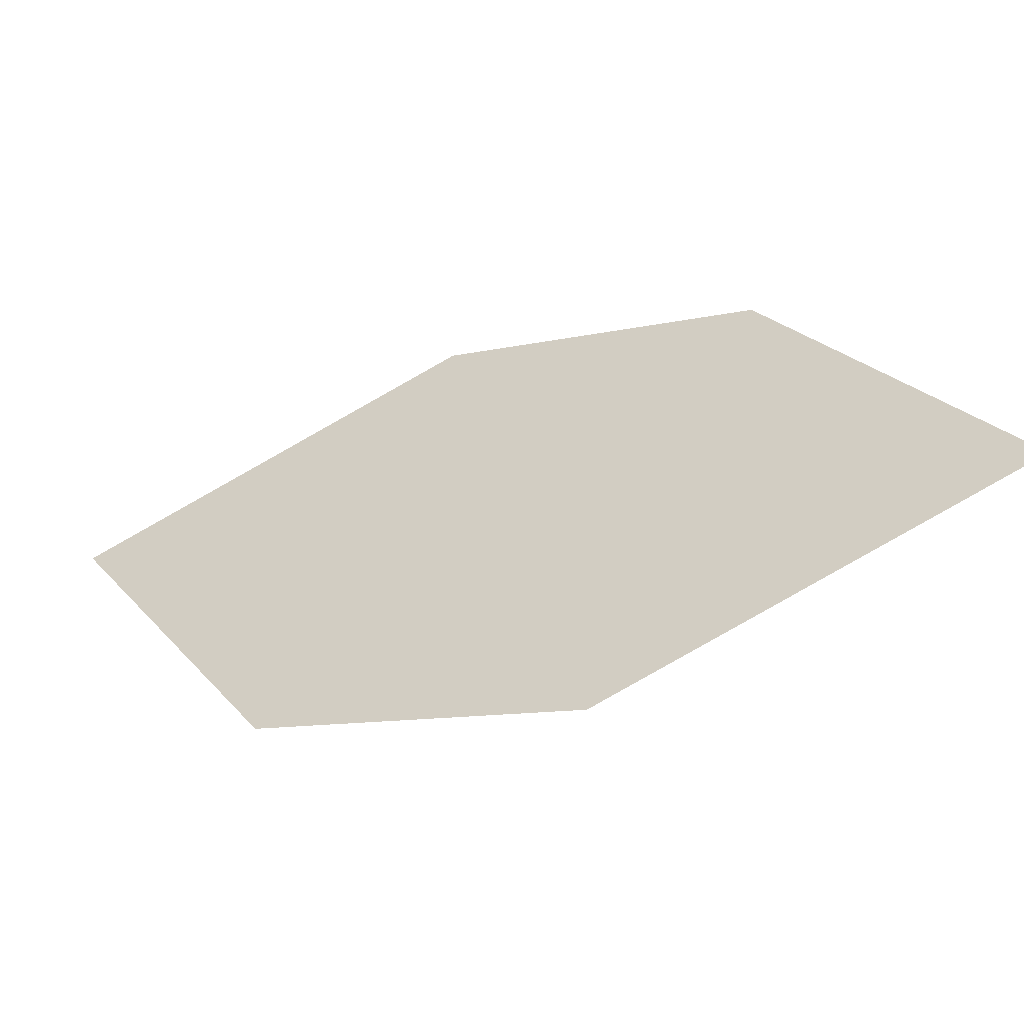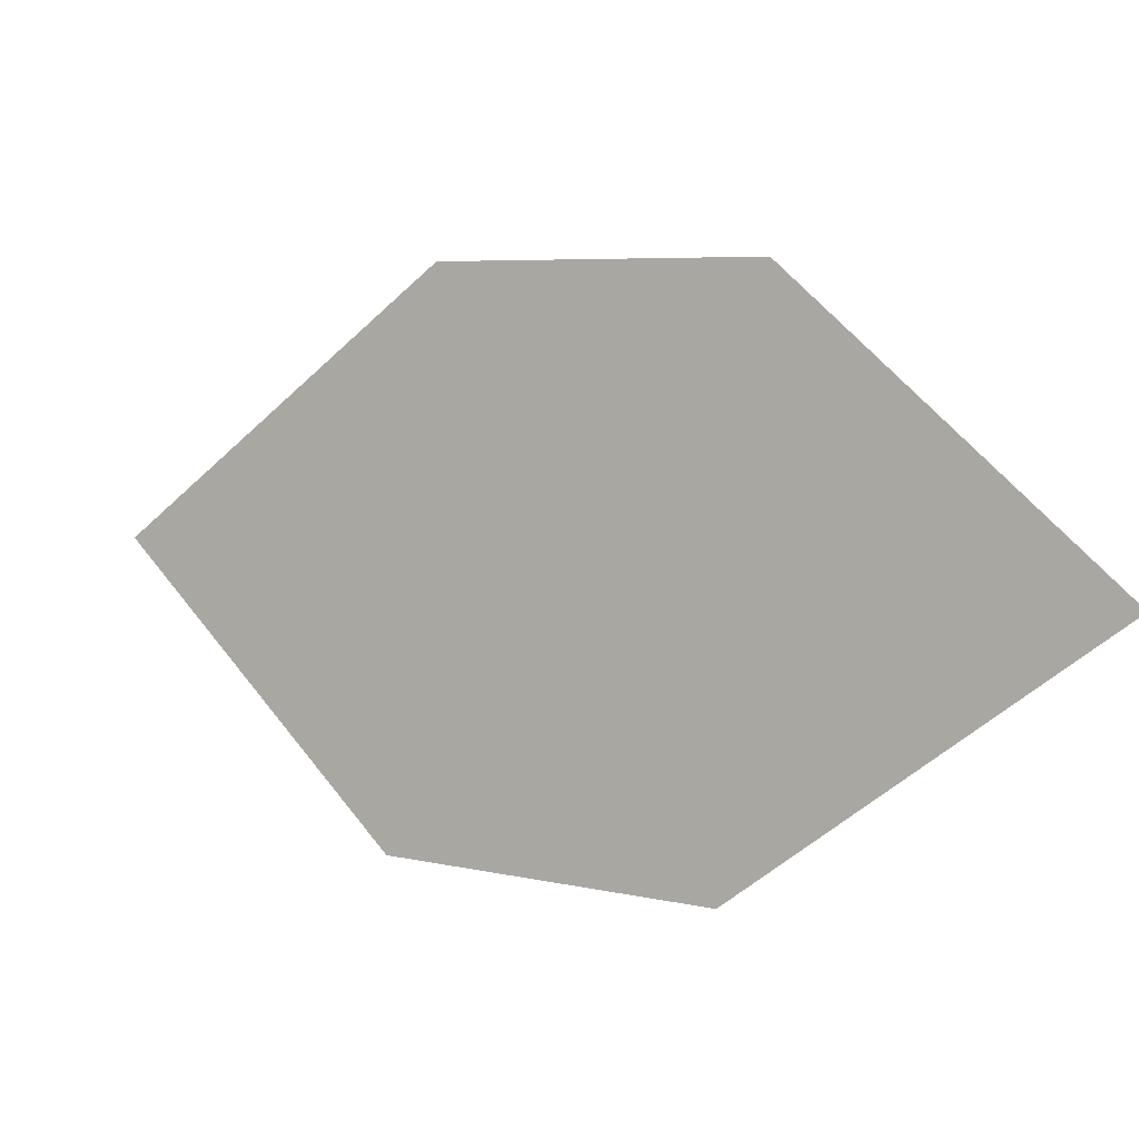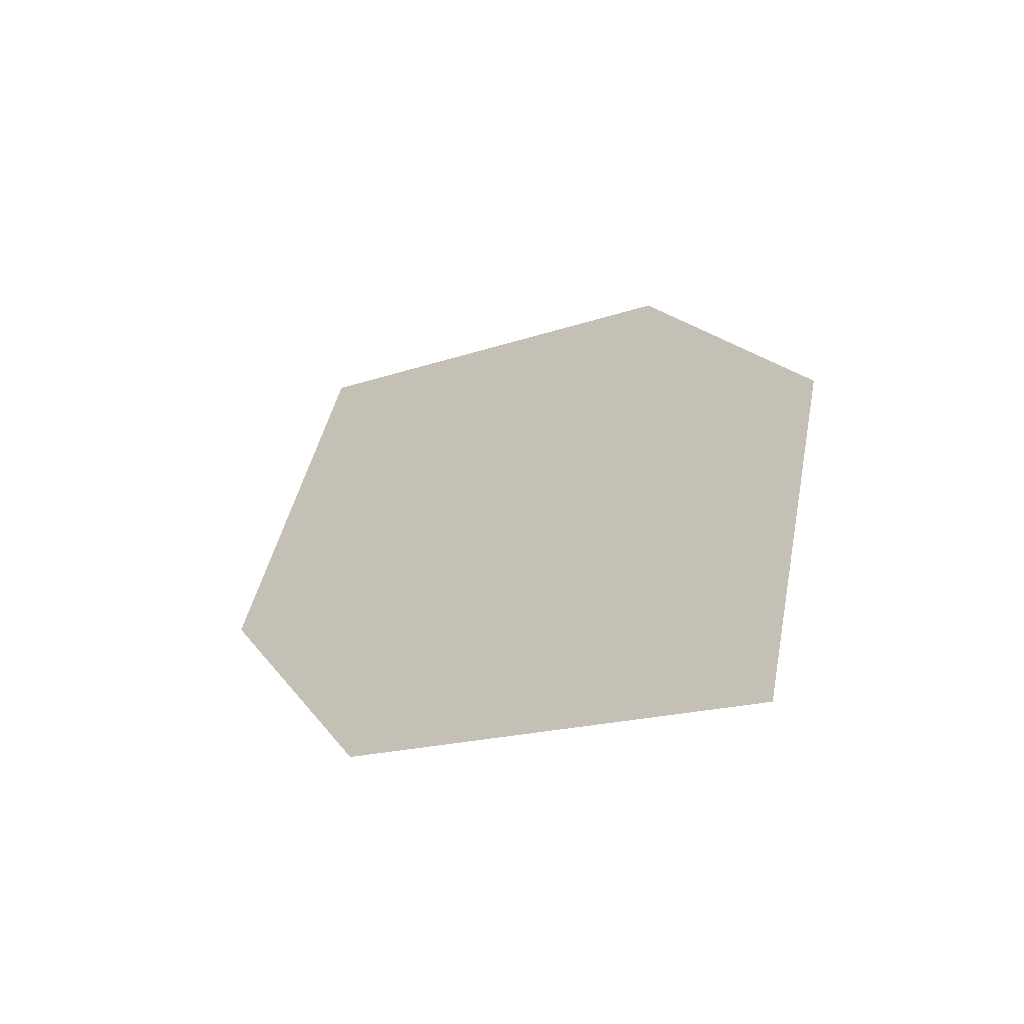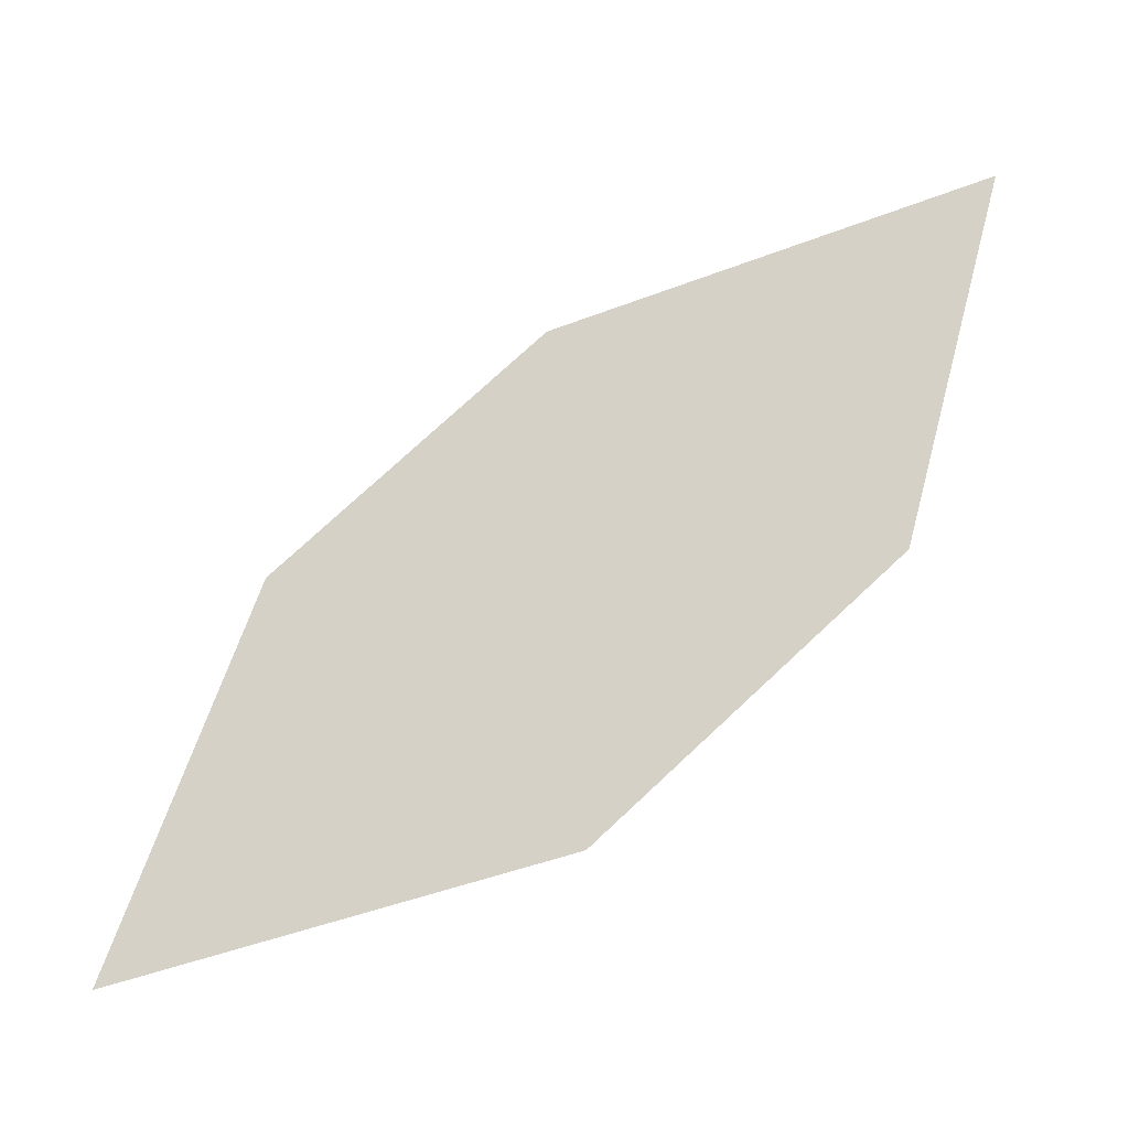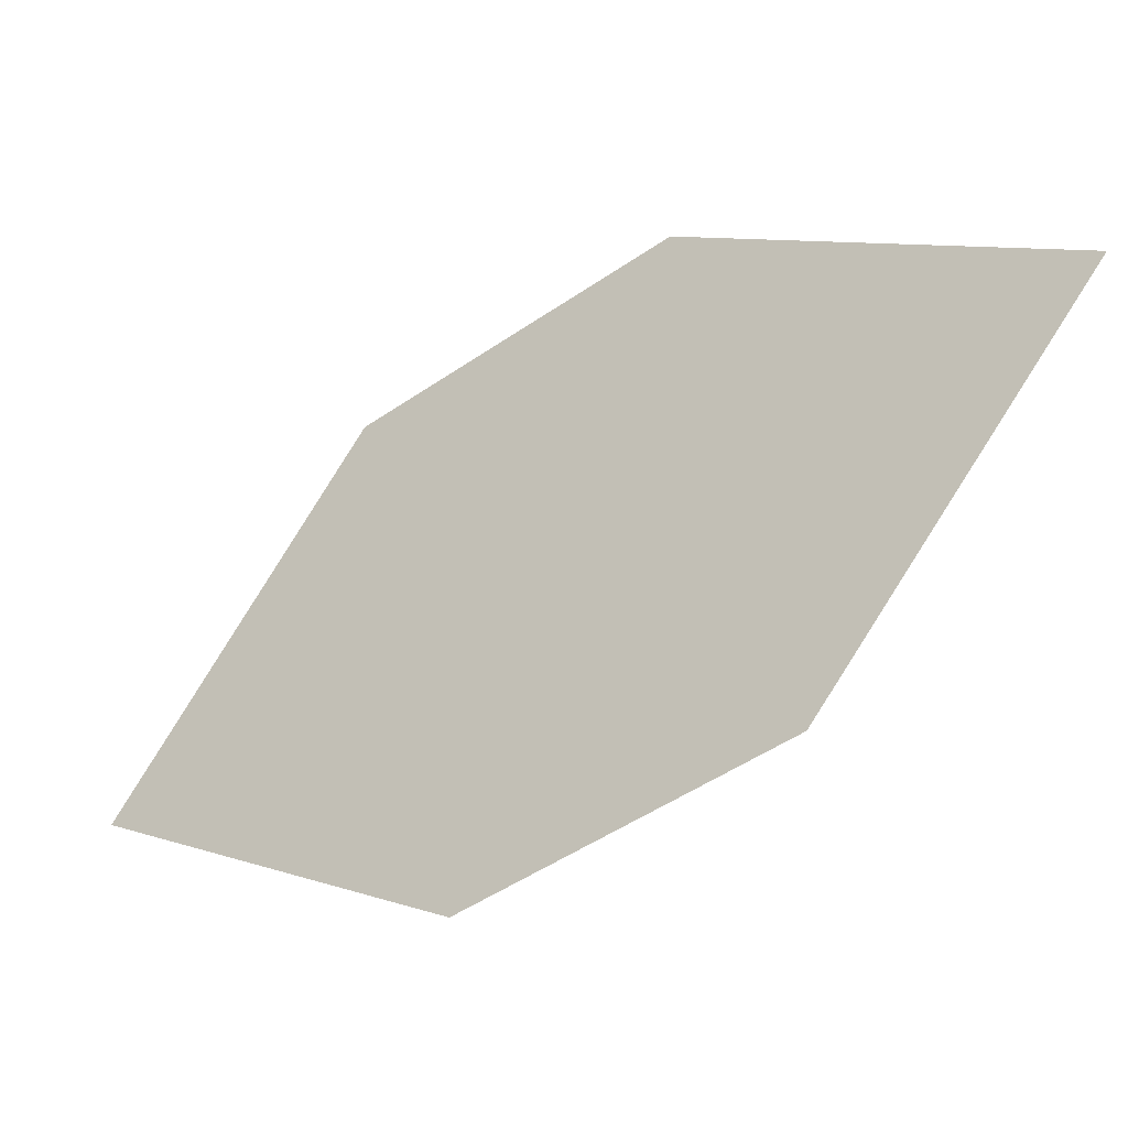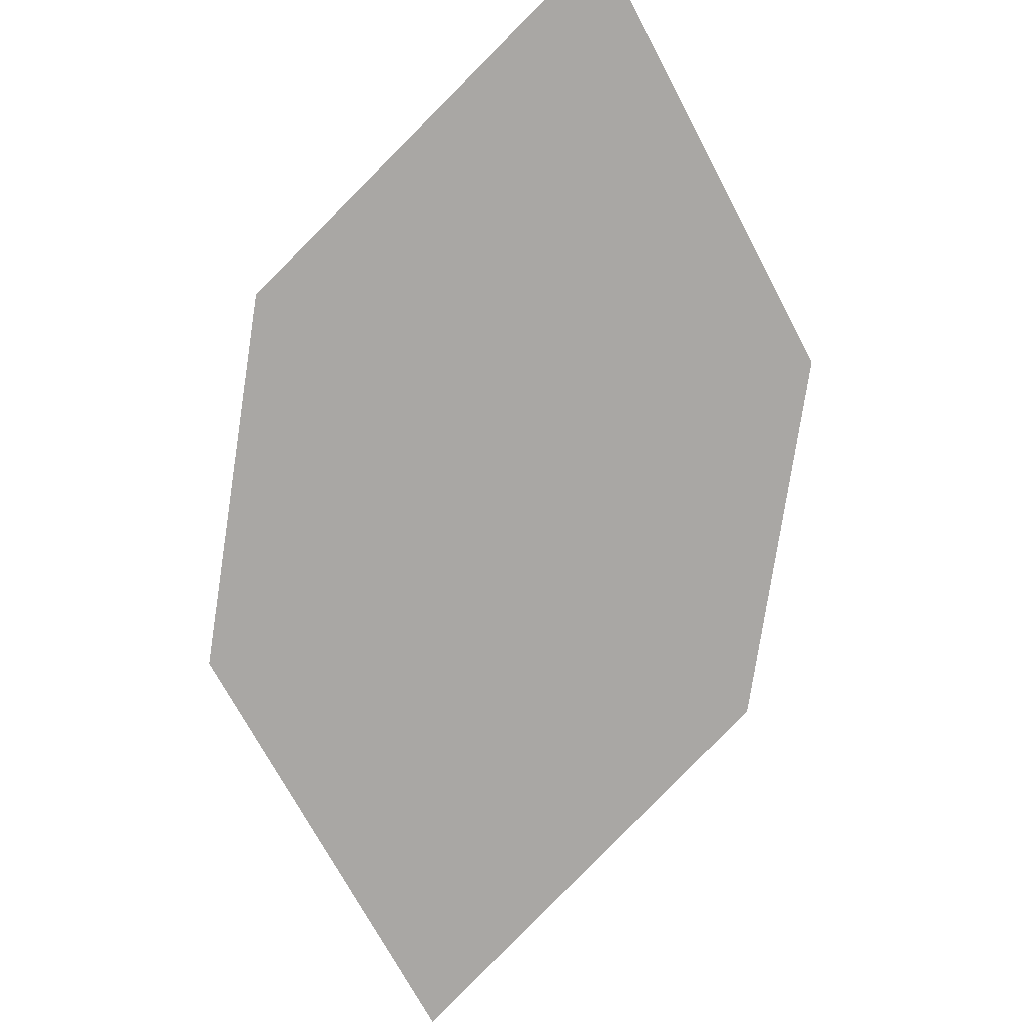
<metadata>
{"format":"obj","ext":"obj","renderer":"f3d","projection":"perspective","resolution":1024,"background":"white","views":[{"elev":-52.2,"azim":-15.0,"up":"+Y"},{"elev":-77.6,"azim":158.6,"up":"+Z"},{"elev":57.0,"azim":36.0,"up":"+Z"},{"elev":12.2,"azim":-50.8,"up":"+Z"},{"elev":40.4,"azim":-26.9,"up":"+Z"},{"elev":66.5,"azim":-105.8,"up":"+Z"}]}
</metadata>
<code>
o leaves.080
v -0.02864 0.1437 0.9867
v -0.04972 0.1877 0.9688
v -0.1178 0.1884 0.9117
v -0.06698 0.1295 0.9547
v -0.09669 0.1444 0.9296
v -0.07942 0.2026 0.9438
f 1 2 6 3
f 1 3 5 4

</code>
